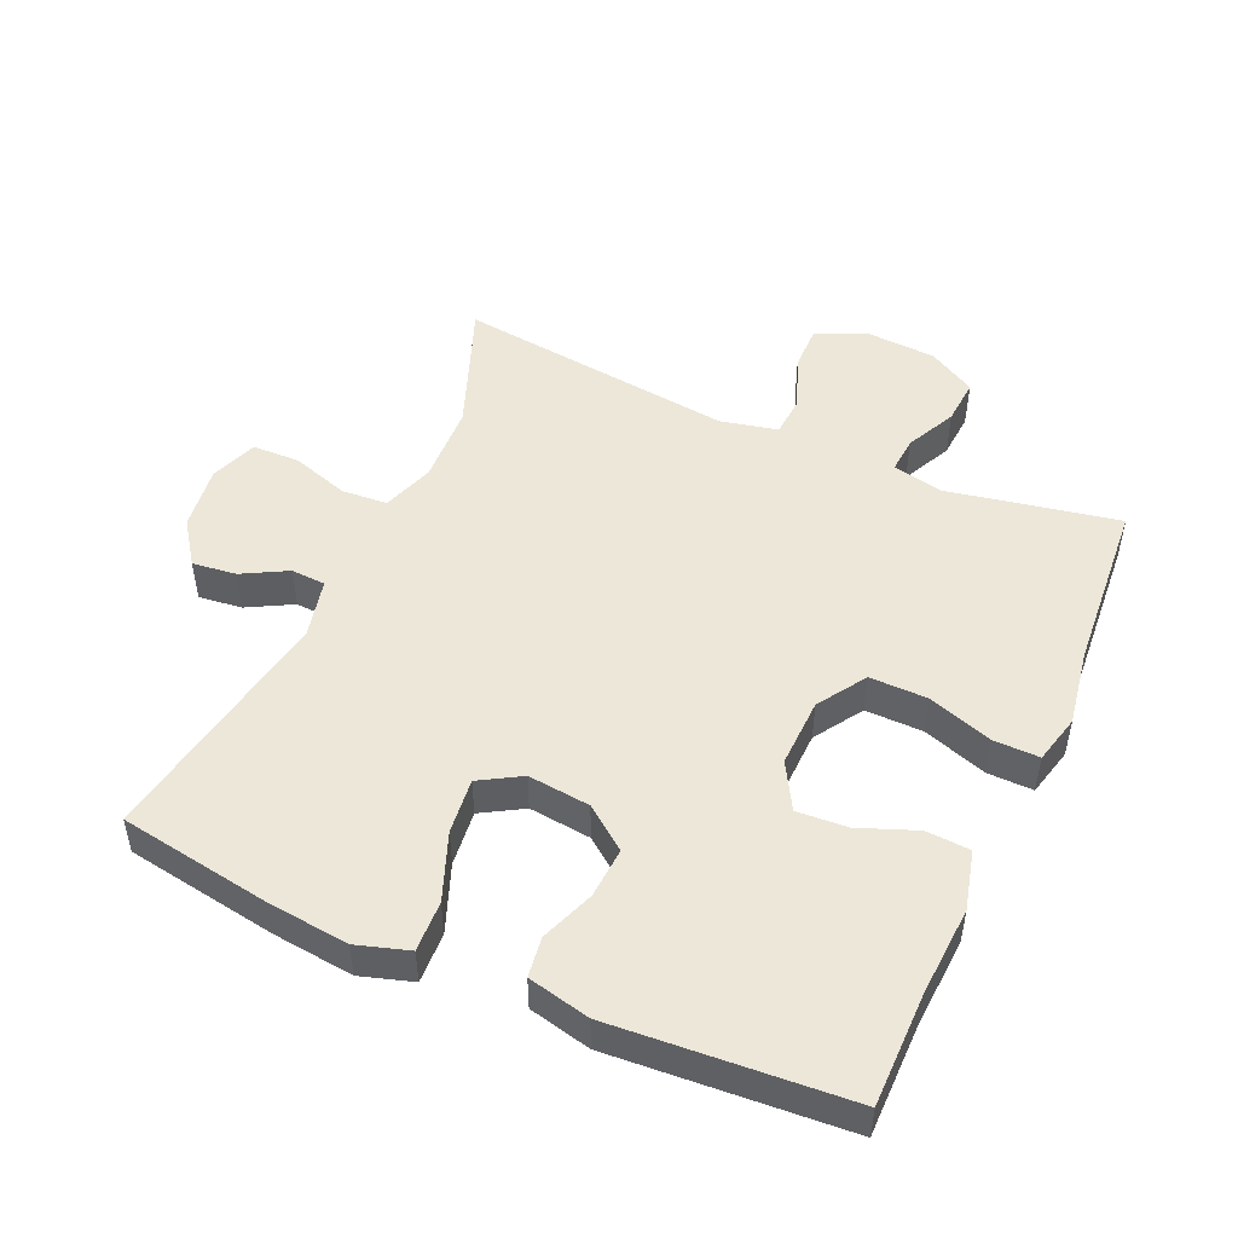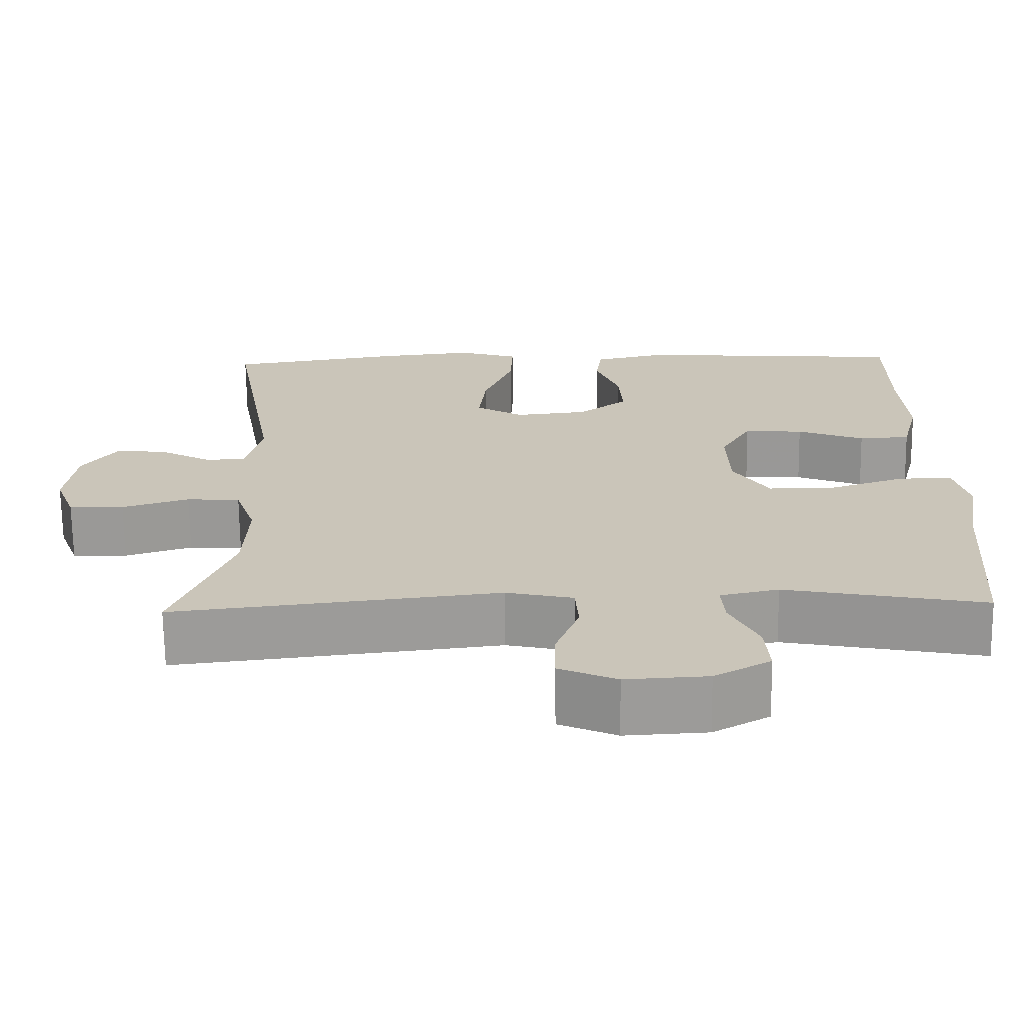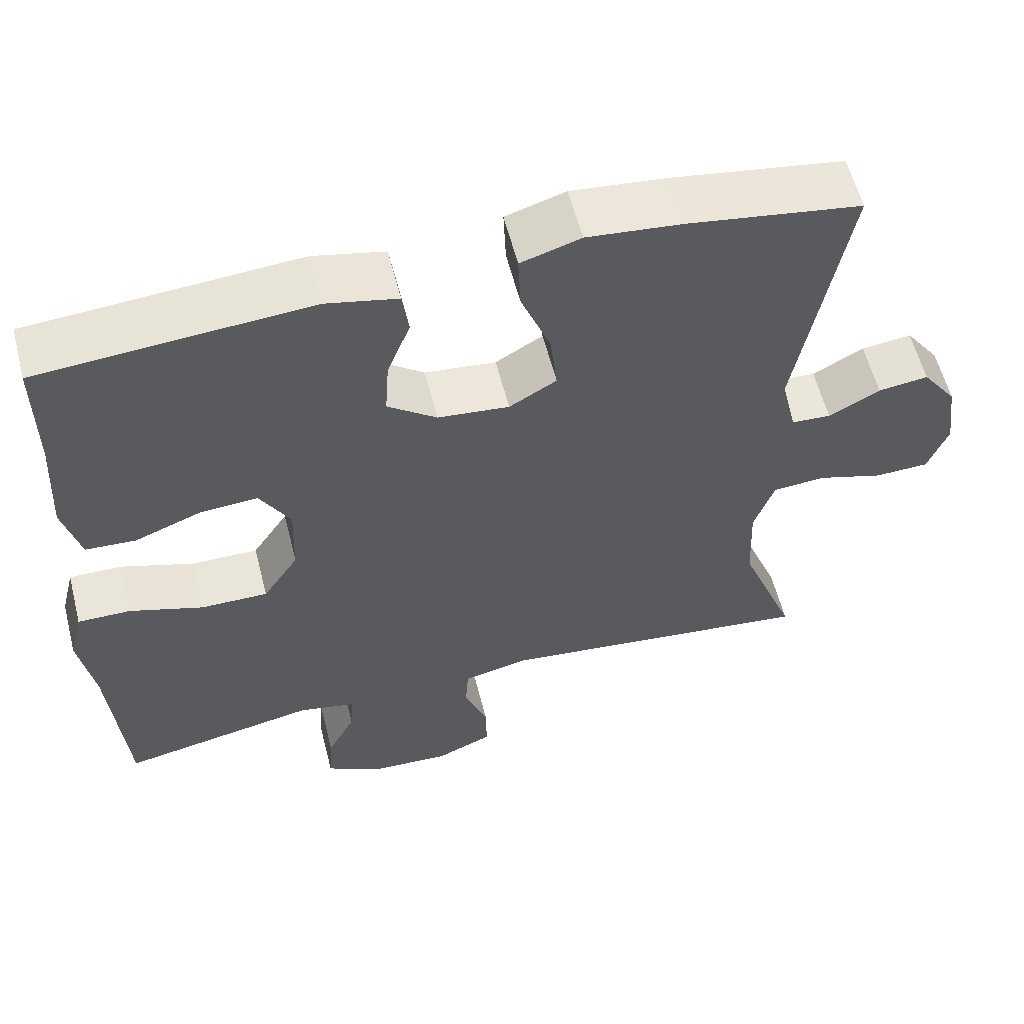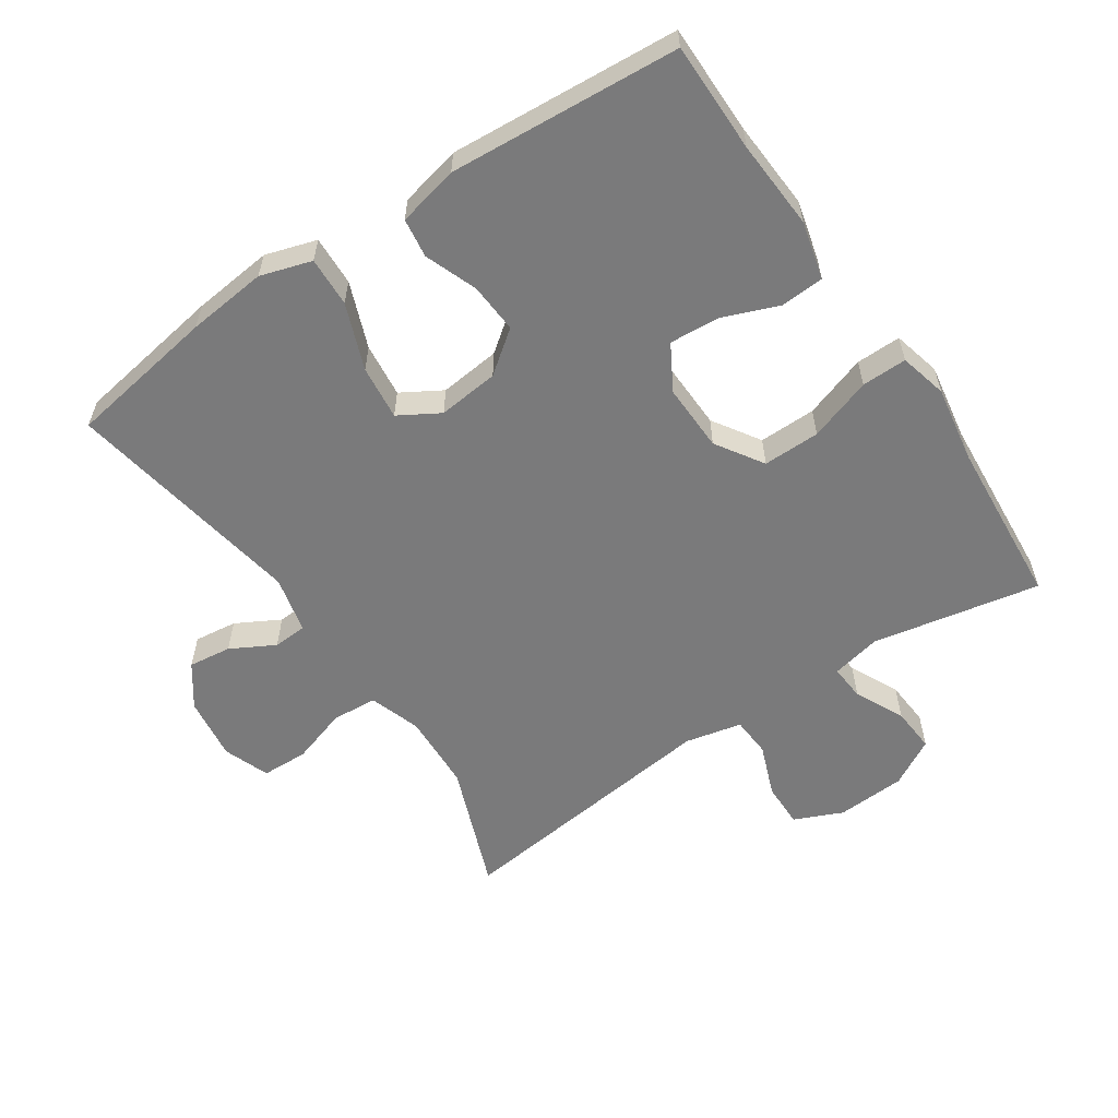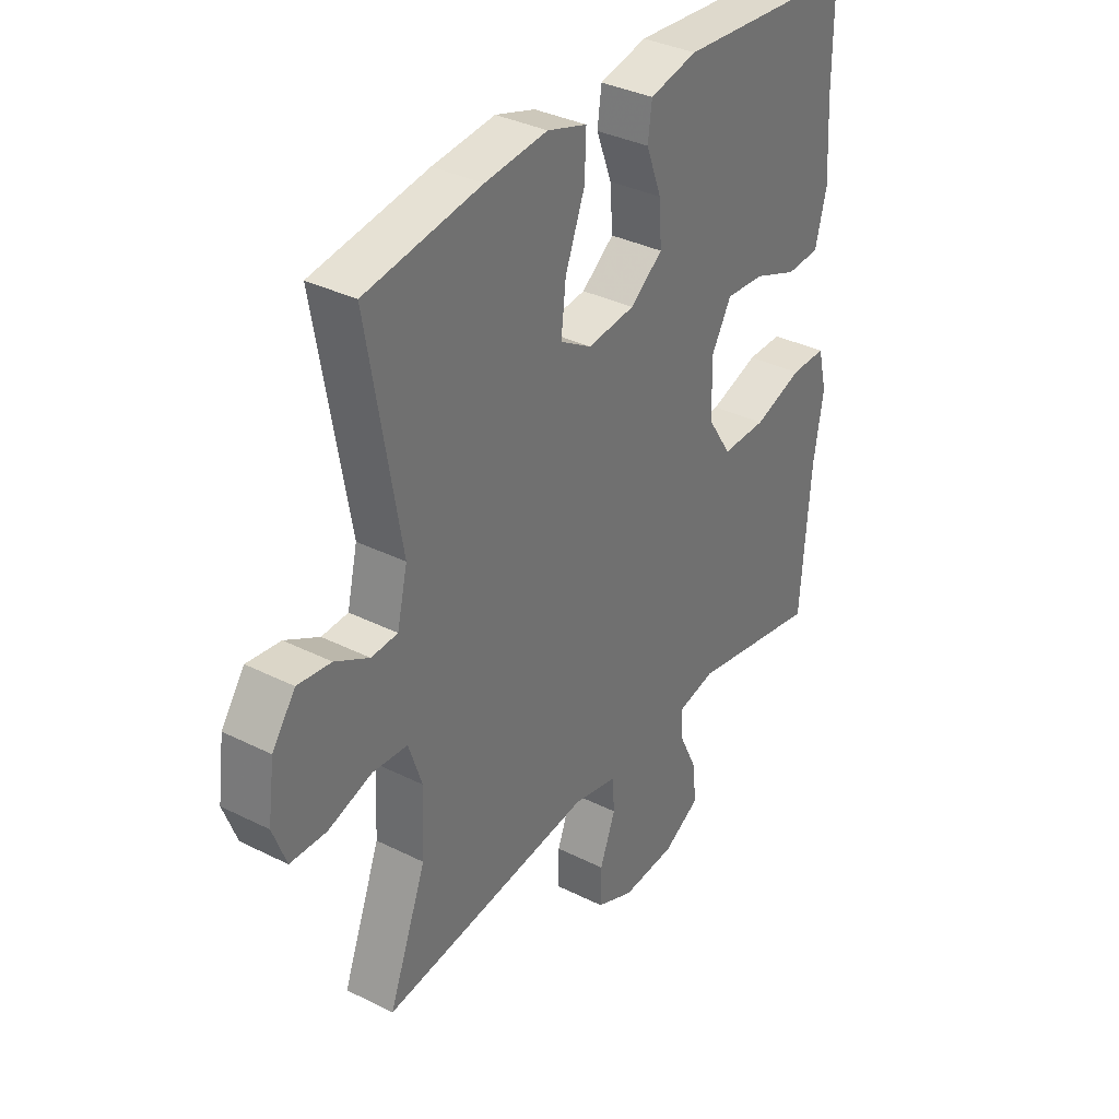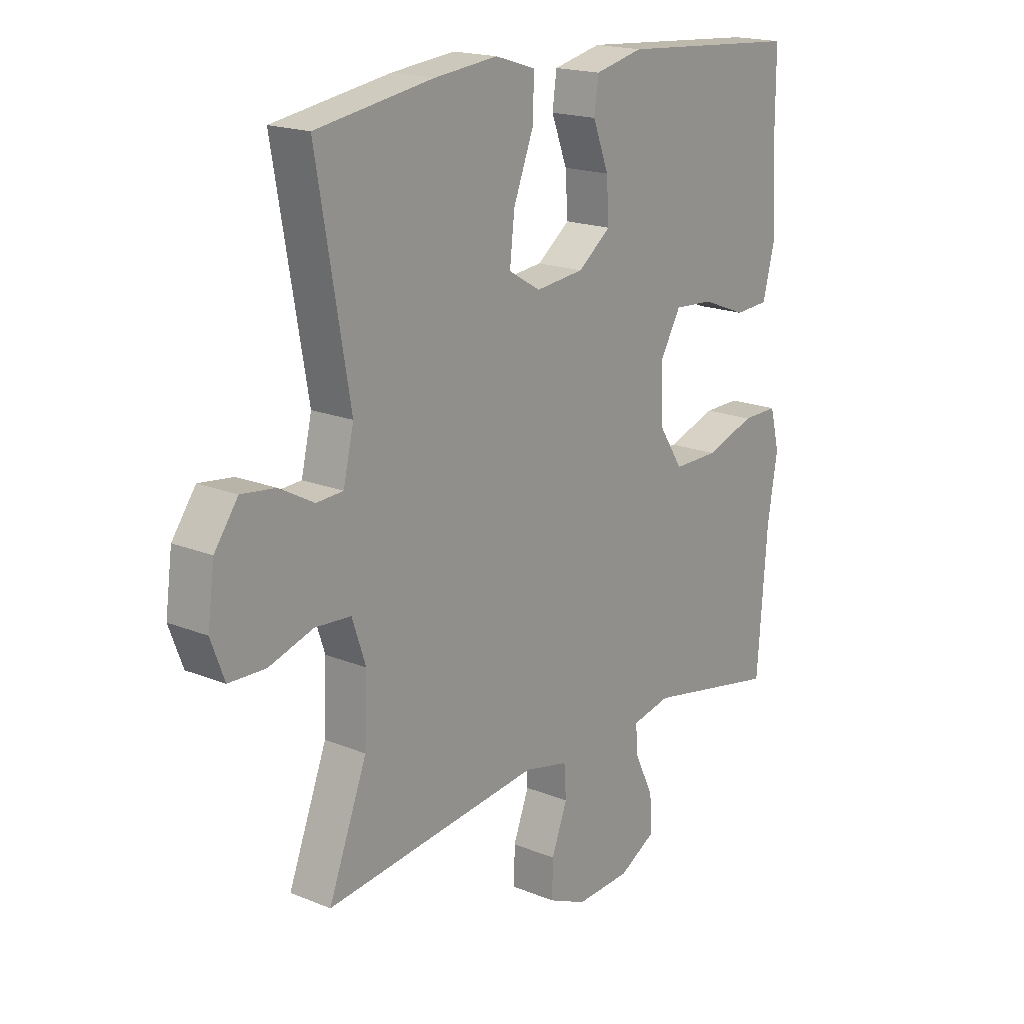
<metadata>
{"format":"obj","ext":"obj","renderer":"f3d","projection":"perspective","resolution":1024,"background":"white","views":[{"elev":49.6,"azim":24.0,"up":"+Y"},{"elev":-69.3,"azim":0.7,"up":"+Z"},{"elev":58.6,"azim":165.7,"up":"+Z"},{"elev":-58.1,"azim":33.9,"up":"+Y"},{"elev":34.9,"azim":-56.2,"up":"+Z"},{"elev":18.2,"azim":-51.7,"up":"+Z"}]}
</metadata>
<code>
v 0.5 0.07 -0.5
v 0.247 0.07 -0.451
v 0.173 0.07 -0.467
v 0.177 0.07 -0.521
v 0.213 0.07 -0.595
v 0.218 0.07 -0.663
v 0.147 0.07 -0.703
v 0.043 0.07 -0.709
v -0.03 0.07 -0.677
v -0.029 0.07 -0.609
v 0.001 0.07 -0.53
v -0.003 0.07 -0.47
v -0.088 0.07 -0.451
v -0.5 0.07 -0.5
v -0.427 0.07 -0.309
v -0.422 0.07 -0.192
v -0.448 0.07 -0.115
v -0.516 0.07 -0.11
v -0.601 0.07 -0.137
v -0.671 0.07 -0.135
v -0.697 0.07 -0.066
v -0.684 0.07 0.03
v -0.639 0.07 0.093
v -0.574 0.07 0.085
v -0.508 0.07 0.049
v -0.457 0.07 0.052
v -0.437 0.07 0.138
v -0.5 0.07 0.5
v -0.276 0.07 0.536
v -0.155 0.07 0.549
v -0.078 0.07 0.525
v -0.081 0.07 0.45
v -0.119 0.07 0.351
v -0.128 0.07 0.269
v -0.067 0.07 0.233
v 0.025 0.07 0.243
v 0.088 0.07 0.291
v 0.083 0.07 0.366
v 0.053 0.07 0.445
v 0.061 0.07 0.504
v 0.153 0.07 0.525
v 0.5 0.07 0.5
v 0.5 0.07 0.334
v 0.508 0.07 0.2
v 0.486 0.07 0.113
v 0.421 0.07 0.109
v 0.336 0.07 0.142
v 0.261 0.07 0.147
v 0.222 0.07 0.079
v 0.225 0.07 -0.023
v 0.271 0.07 -0.094
v 0.357 0.07 -0.093
v 0.452 0.07 -0.061
v 0.52 0.07 -0.06
v 0.538 0.07 -0.132
v 0.519 0.07 -0.247
v 0.5 0 -0.5
v 0.247 0 -0.451
v 0.173 0 -0.467
v 0.177 0 -0.521
v 0.213 0 -0.595
v 0.218 0 -0.663
v 0.147 0 -0.703
v 0.043 0 -0.709
v -0.03 0 -0.677
v -0.029 0 -0.609
v 0.001 0 -0.53
v -0.003 0 -0.47
v -0.088 0 -0.451
v -0.5 0 -0.5
v -0.427 0 -0.309
v -0.422 0 -0.192
v -0.448 0 -0.115
v -0.516 0 -0.11
v -0.601 0 -0.137
v -0.671 0 -0.135
v -0.697 0 -0.066
v -0.684 0 0.03
v -0.639 0 0.093
v -0.574 0 0.085
v -0.508 0 0.049
v -0.457 0 0.052
v -0.437 0 0.138
v -0.5 0 0.5
v -0.276 0 0.536
v -0.155 0 0.549
v -0.078 0 0.525
v -0.081 0 0.45
v -0.119 0 0.351
v -0.128 0 0.269
v -0.067 0 0.233
v 0.025 0 0.243
v 0.088 0 0.291
v 0.083 0 0.366
v 0.053 0 0.445
v 0.061 0 0.504
v 0.153 0 0.525
v 0.5 0 0.5
v 0.5 0 0.334
v 0.508 0 0.2
v 0.486 0 0.113
v 0.421 0 0.109
v 0.336 0 0.142
v 0.261 0 0.147
v 0.222 0 0.079
v 0.225 0 -0.023
v 0.271 0 -0.094
v 0.357 0 -0.093
v 0.452 0 -0.061
v 0.52 0 -0.06
v 0.538 0 -0.132
v 0.519 0 -0.247
f 53 54 55 56
f 52 53 56 1
f 51 52 1 2
f 50 51 2 3
f 49 50 3
f 44 45 46 47
f 43 44 47 48
f 42 43 48
f 41 42 48
f 38 39 40 41
f 37 38 41 48
f 36 37 48 49
f 30 31 32 33
f 30 33 34
f 27 28 29 30
f 26 27 30 34
f 22 23 24 25
f 22 25 26
f 21 22 26
f 18 19 20 21
f 17 18 21 26
f 16 17 26 34
f 13 14 15
f 12 13 15 16
f 8 9 10 11
f 8 11 12
f 7 8 12
f 4 5 6 7
f 3 4 7 12
f 35 36 49 3
f 16 34 35
f 3 12 16 35
f 112 111 110 109
f 57 112 109 108
f 58 57 108 107
f 59 58 107 106
f 59 106 105
f 103 102 101 100
f 104 103 100 99
f 104 99 98
f 104 98 97
f 97 96 95 94
f 104 97 94 93
f 105 104 93 92
f 89 88 87 86
f 90 89 86
f 86 85 84 83
f 90 86 83 82
f 81 80 79 78
f 82 81 78
f 82 78 77
f 77 76 75 74
f 82 77 74 73
f 90 82 73 72
f 71 70 69
f 72 71 69 68
f 67 66 65 64
f 68 67 64
f 68 64 63
f 63 62 61 60
f 68 63 60 59
f 59 105 92 91
f 91 90 72
f 91 72 68 59
f 1 57 58 2
f 2 58 59 3
f 3 59 60 4
f 4 60 61 5
f 5 61 62 6
f 6 62 63 7
f 7 63 64 8
f 8 64 65 9
f 9 65 66 10
f 10 66 67 11
f 11 67 68 12
f 12 68 69 13
f 13 69 70 14
f 14 70 71 15
f 15 71 72 16
f 16 72 73 17
f 17 73 74 18
f 18 74 75 19
f 19 75 76 20
f 20 76 77 21
f 21 77 78 22
f 22 78 79 23
f 23 79 80 24
f 24 80 81 25
f 25 81 82 26
f 26 82 83 27
f 27 83 84 28
f 28 84 85 29
f 29 85 86 30
f 30 86 87 31
f 31 87 88 32
f 32 88 89 33
f 33 89 90 34
f 34 90 91 35
f 35 91 92 36
f 36 92 93 37
f 37 93 94 38
f 38 94 95 39
f 39 95 96 40
f 40 96 97 41
f 41 97 98 42
f 42 98 99 43
f 43 99 100 44
f 44 100 101 45
f 45 101 102 46
f 46 102 103 47
f 47 103 104 48
f 48 104 105 49
f 49 105 106 50
f 50 106 107 51
f 51 107 108 52
f 52 108 109 53
f 53 109 110 54
f 54 110 111 55
f 55 111 112 56
f 56 112 57 1

</code>
